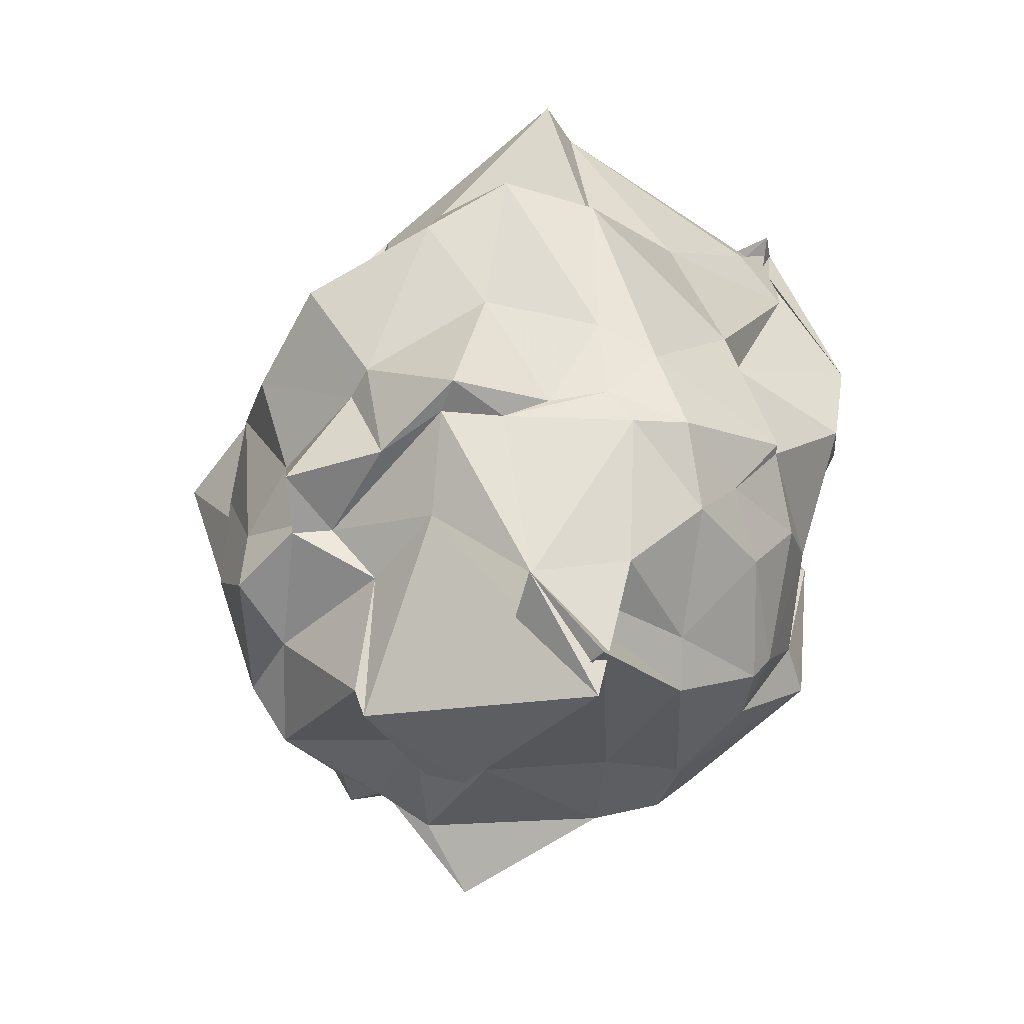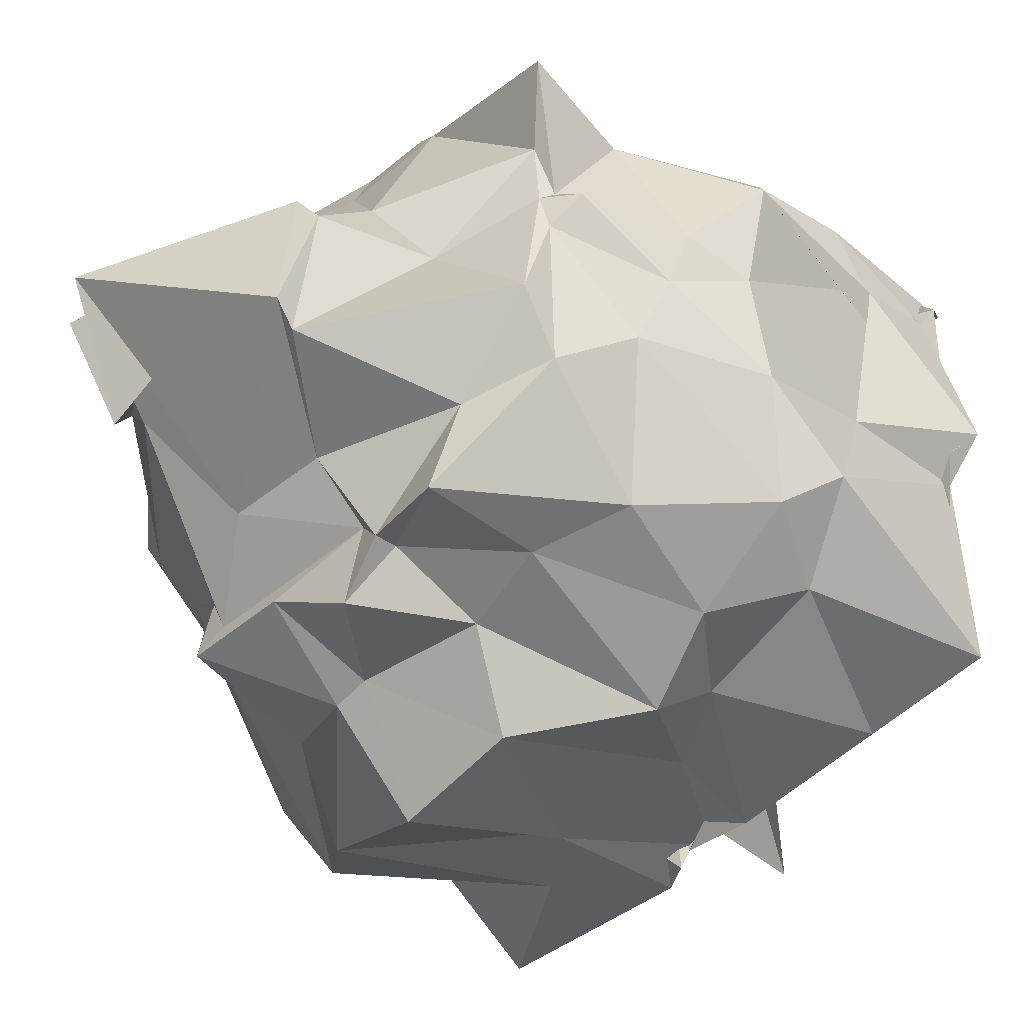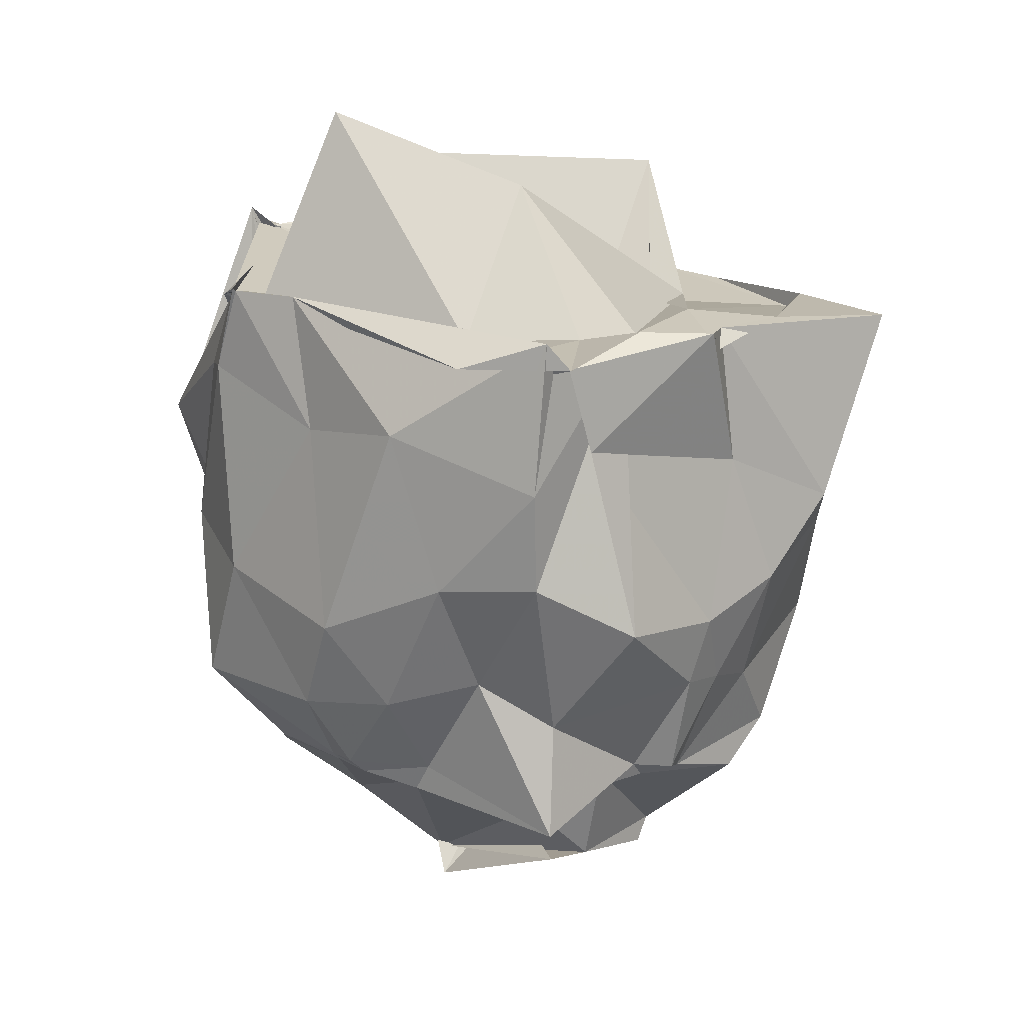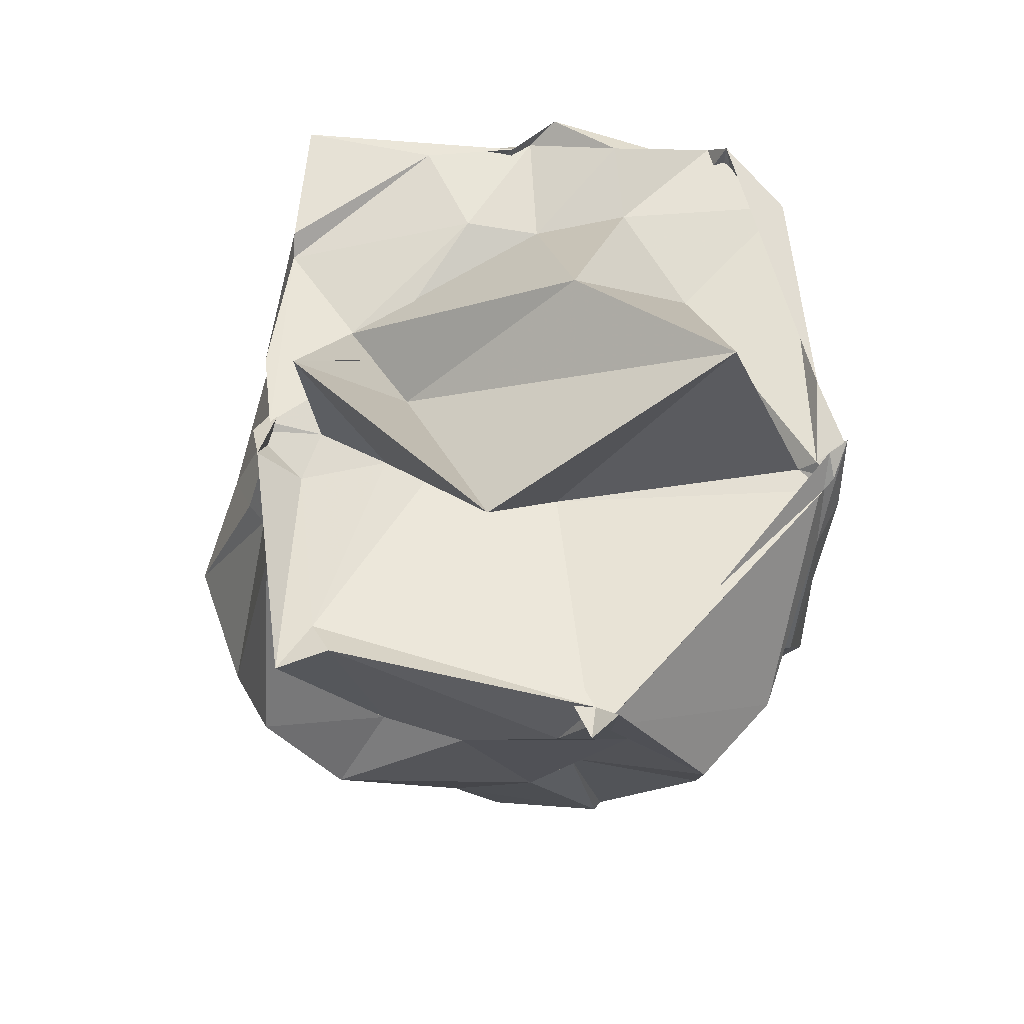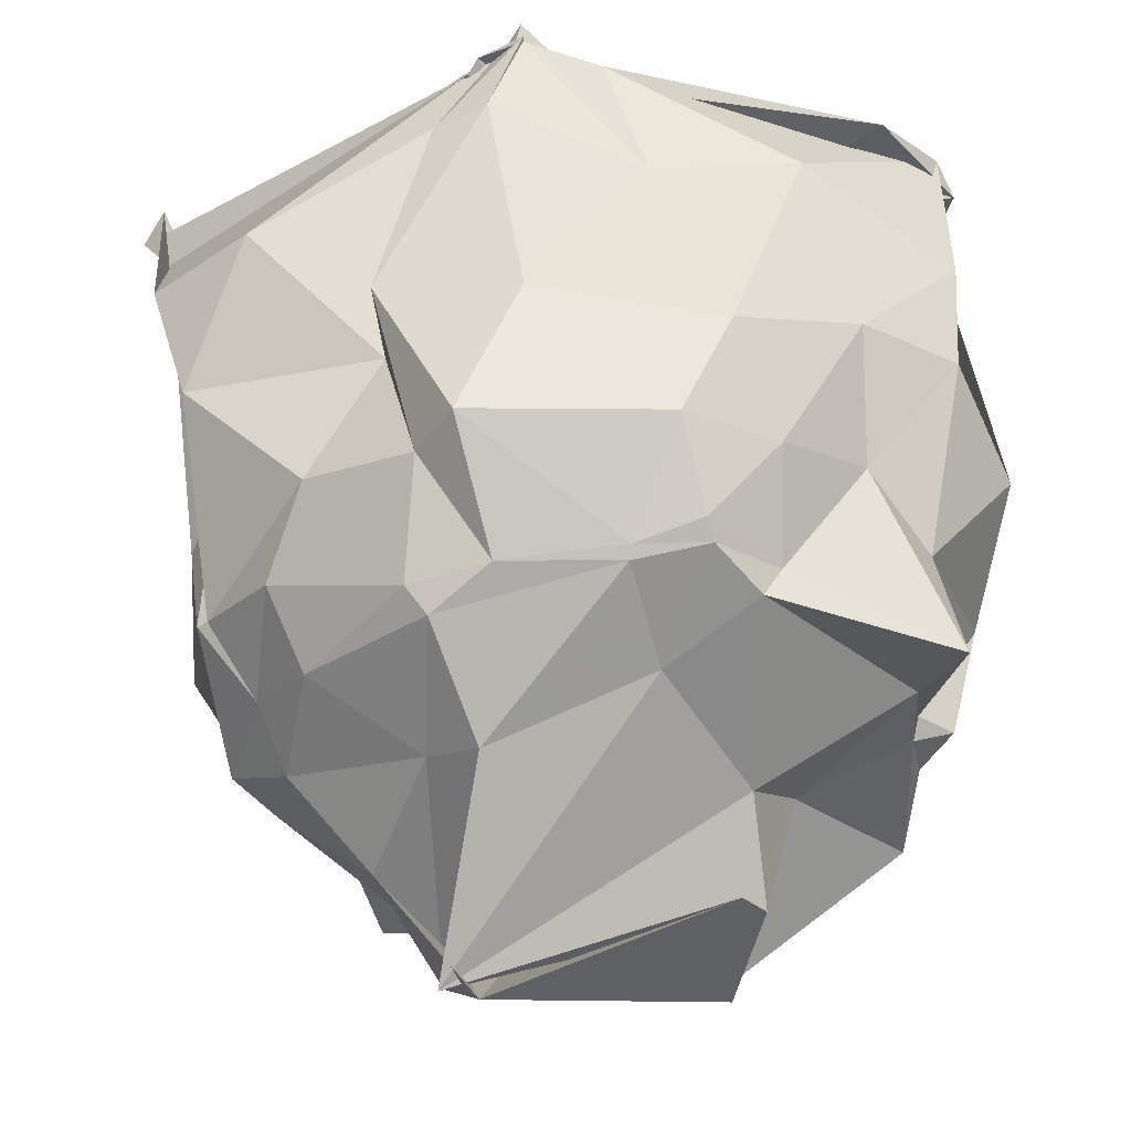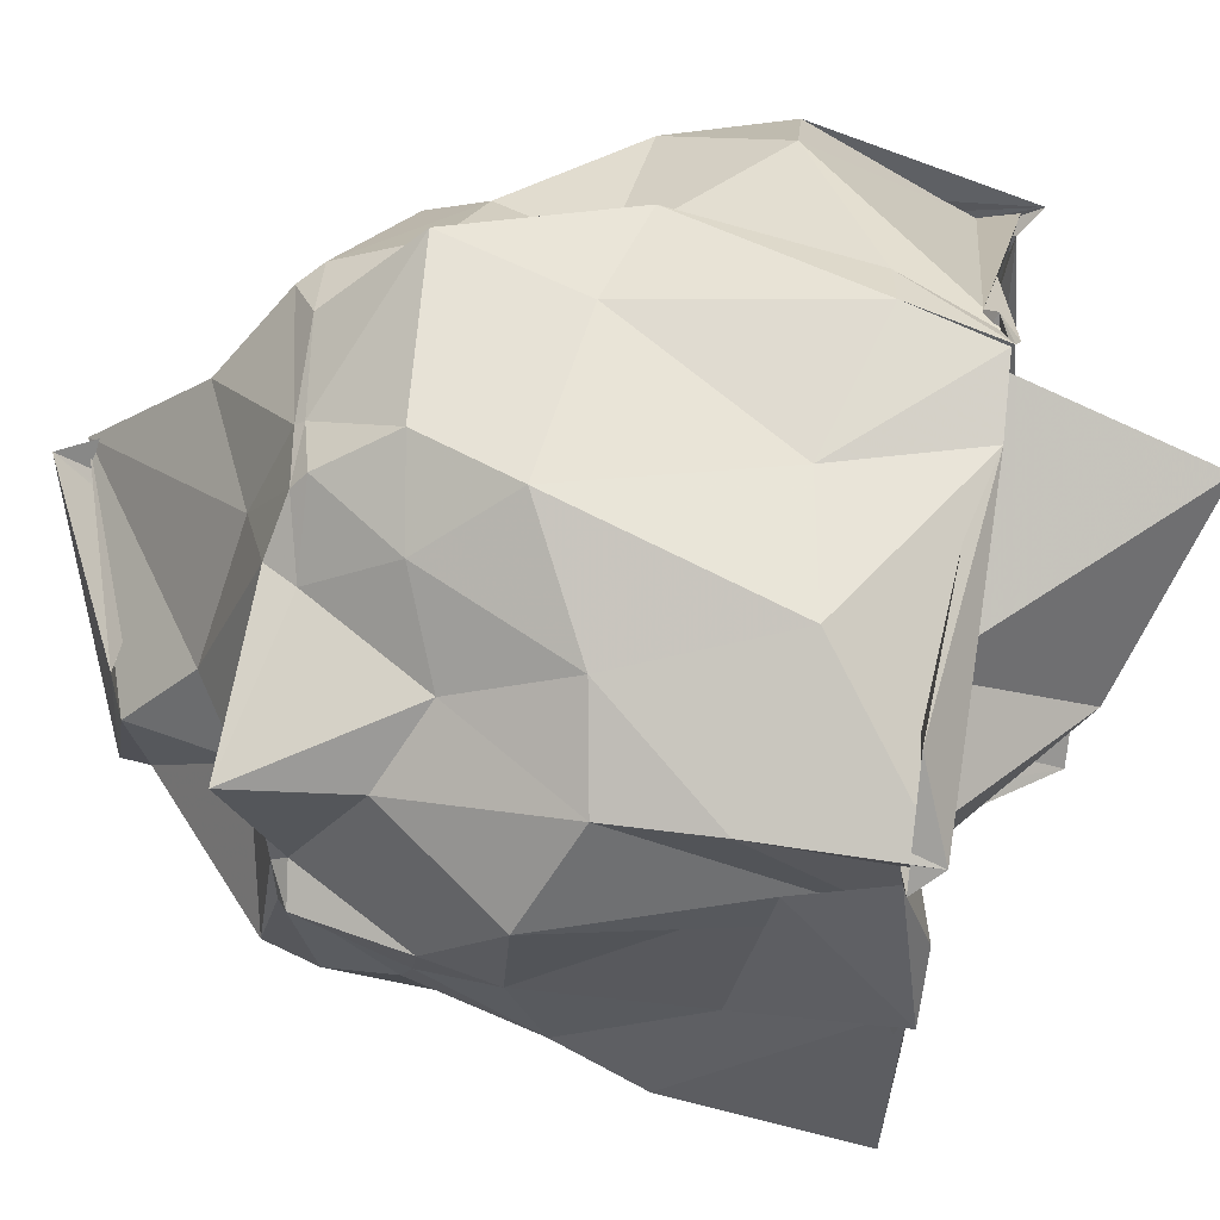
<metadata>
{"format":"obj","ext":"obj","renderer":"f3d","projection":"perspective","resolution":1024,"background":"white","views":[{"elev":-62.7,"azim":50.3,"up":"+Z"},{"elev":-44.4,"azim":-133.9,"up":"+Y"},{"elev":14.3,"azim":-127.5,"up":"+Z"},{"elev":66.3,"azim":93.7,"up":"+Z"},{"elev":49.2,"azim":177.7,"up":"+Y"},{"elev":56.2,"azim":-84.4,"up":"+Y"}]}
</metadata>
<code>
v -1.49 -0.4565 0.9645
v -1.848 0.06229 -1.141
v -0.2359 0.1683 0.9716
v -0.2277 0.3654 1.286
v -0.2474 0.3177 1.093
v -1.283 1.063 1.175
v -1.345 1.129 1.157
v -1.345 1.118 1.147
v -1.574 1.021 1.144
v -2.58 0.673 1.08
v -2.551 0.6213 0.9679
v -2.573 0.5703 0.98
v -2.672 0.01536 1.058
v -2.544 -0.1365 1.046
v -2.579 -0.9124 1.017
v -2.128 -0.9285 1.039
v -1.594 -0.9803 1.034
v -1.441 -0.8996 1.008
v -1.344 -0.915 1.055
v -1.171 -0.9543 1.135
v -0.3271 -0.7895 1.256
v -0.3859 -0.6132 1.301
v -0.2699 0.4062 0.9059
v -0.2636 0.698 0.5768
v -0.5441 0.9207 0.5772
v -1.078 1.061 0.8412
v -1.235 1.135 0.8599
v -1.684 1.03 0.6846
v -2.125 0.9915 0.7319
v -2.569 0.714 0.5635
v -2.513 0.2842 1.02
v -2.587 0.4852 0.688
v -2.558 -0.1955 0.5646
v -2.615 -0.6036 0.3875
v -2.34 -0.7905 0.5238
v -1.914 -0.9231 0.5375
v -1.61 -0.9149 0.7271
v -1.189 -1.037 0.6177
v -1.124 -0.9757 0.6233
v -0.8625 -0.9127 0.8844
v -0.4242 -0.4702 0.5222
v -0.3199 -0.1749 0.6248
v -0.4127 0.2198 0.2026
v -0.3612 0.6934 0.185
v -0.9338 0.8888 0.1022
v -0.9007 1.035 0.2296
v -1.315 1.142 0.1194
v -1.868 1.106 0.007167
v -2.249 0.8825 0.1894
v -2.538 0.6811 0.2208
v -2.695 0.372 0.03976
v -2.631 -0.03447 0.00669
v -2.6 -0.3614 0.1116
v -2.481 -0.7056 0.2539
v -2.148 -0.9309 0.2549
v -1.863 -1.077 0.3453
v -1.55 -1.193 0.006915
v -1.139 -1.276 0.005331
v -0.6898 -1.083 0.1056
v -0.4296 -0.9251 0.3052
v -0.2712 -0.6347 0.2089
v -0.3307 0.07386 0.1299
v -0.4186 0.35 -0.3639
v -0.705 0.7716 -0.2281
v -1.013 0.9709 -0.3237
v -1.117 1.133 -0.3256
v -1.709 1.086 -0.3096
v -1.986 0.9223 -0.2832
v -2.236 0.7026 -0.1859
v -2.413 0.5043 -0.3397
v -2.594 0.02267 -0.2206
v -2.534 -0.1617 -0.2474
v -2.445 -0.3802 -0.3021
v -2.257 -0.8421 -0.1575
v -1.969 -0.9115 -0.2784
v -1.672 -0.9605 -0.2199
v -1.258 -0.9681 -0.2925
v -1.136 -0.9928 -0.2924
v -0.7224 -0.78 -0.09302
v -0.4864 -0.4396 -0.2261
v -0.423 -0.2257 -0.311
v -0.3881 0.3298 -0.3634
v -0.5976 0.5842 -0.4366
v -0.9756 0.7952 -0.6331
v -1.207 0.8739 -0.6257
v -1.569 0.8868 -0.5931
v -1.766 0.9416 -0.5537
v -1.97 0.7353 -0.565
v -2.463 0.5566 -0.7234
v -2.382 0.1008 -0.5772
v -2.492 0.01184 -0.5718
v -2.399 -0.09491 -0.6173
v -2.342 -0.5756 -0.5476
v -1.956 -0.9103 -0.6752
v -1.672 -0.8577 -0.544
v -1.528 -1.031 -0.6081
v -1.223 -0.837 -0.6319
v -0.8495 -0.8128 -0.6242
v -0.7356 -0.4684 -0.506
v -0.5873 -0.3216 -0.4718
v -0.4591 -0.06564 -0.5927
v -0.5526 0.2475 -0.571
v -0.2748 0.2877 1.212
v -0.1597 0.2807 1.228
v -1.182 1.056 1.078
v -1.212 1.087 1.116
v -1.266 1.024 1.127
v -2.39 0.8987 0.993
v -2.626 0.6069 0.9883
v -2.557 0.2505 1.072
v -2.607 -0.07317 0.9841
v -2.497 -0.4531 1.046
v -2.055 -0.9285 0.9819
v -1.335 -0.9357 1.052
v -1.302 -0.9931 1.043
v -1.144 -0.8059 0.9942
v -0.4981 -0.6843 1.222
v -1.256 -0.321 0.9472
v -1.122 0.1128 0.9744
v -1.263 0.967 1.064
v -1.954 0.5439 0.987
v -2.294 0.2992 1.013
v -2.213 -0.02435 0.9901
v -2.205 -0.2825 1.053
v -1.642 -0.5877 0.9894
v -1.319 -0.7506 1.007
v -1.211 -0.5067 1.028
v -0.8221 -0.109 1.528
v -1.352 0.6813 1.76
v -1.74 0.132 1.492
v -1.733 -0.6787 1.014
v -1.358 -0.8143 1.497
v -0.6966 0.4693 -0.657
v -1.036 0.7639 -0.71
v -1.562 0.8571 -0.6246
v -1.783 0.89 -0.6005
v -1.912 0.7464 -0.661
v -2.358 0.2871 -0.6384
v -2.367 0.05348 -0.6286
v -2.368 -0.389 -0.693
v -2.06 -0.6311 -0.6519
v -1.682 -0.8801 -0.6319
v -1.594 -0.7707 -0.6055
v -0.9695 -0.7695 -0.621
v -0.8578 -0.5803 -0.5845
v -0.5701 -0.2246 -0.6085
v -0.6293 0.1402 -0.7473
v -1.016 0.3779 -0.8751
v -1.159 0.4906 -0.94
v -1.643 0.5678 -0.7581
v -1.893 0.1928 -0.8854
v -2.03 -0.03685 -0.7471
v -1.817 -0.4557 -1.097
v -1.57 -0.5817 -0.7779
v -1.234 -0.5917 -0.8009
v -1.075 -0.2733 -1.073
v -0.8579 -0.008052 -0.9799
v -1.039 -0.3128 -1.156
v -1.029 -0.0003846 -1.363
v -1.923 -0.04962 -1.114
v -1.837 -0.3947 -1.176
v -1.138 0.06682 -1.436
f 3 23 4
f 4 23 24
f 4 24 5
f 5 24 25
f 5 25 6
f 6 25 26
f 6 26 7
f 7 26 27
f 7 27 8
f 8 27 28
f 8 28 9
f 9 28 29
f 9 29 10
f 10 29 30
f 10 30 11
f 11 30 31
f 11 31 12
f 12 31 32
f 12 32 13
f 13 32 33
f 13 33 14
f 14 33 34
f 14 34 15
f 15 34 35
f 15 35 16
f 16 35 36
f 16 36 17
f 17 36 37
f 17 37 18
f 18 37 38
f 18 38 19
f 19 38 39
f 19 39 20
f 20 39 40
f 20 40 21
f 21 40 41
f 21 41 22
f 22 41 42
f 22 42 3
f 3 42 23
f 23 43 24
f 24 43 44
f 24 44 25
f 25 44 45
f 25 45 26
f 26 45 46
f 26 46 27
f 27 46 47
f 27 47 28
f 28 47 48
f 28 48 29
f 29 48 49
f 29 49 30
f 30 49 50
f 30 50 31
f 31 50 51
f 31 51 32
f 32 51 52
f 32 52 33
f 33 52 53
f 33 53 34
f 34 53 54
f 34 54 35
f 35 54 55
f 35 55 36
f 36 55 56
f 36 56 37
f 37 56 57
f 37 57 38
f 38 57 58
f 38 58 39
f 39 58 59
f 39 59 40
f 40 59 60
f 40 60 41
f 41 60 61
f 41 61 42
f 42 61 62
f 42 62 23
f 23 62 43
f 43 63 44
f 44 63 64
f 44 64 45
f 45 64 65
f 45 65 46
f 46 65 66
f 46 66 47
f 47 66 67
f 47 67 48
f 48 67 68
f 48 68 49
f 49 68 69
f 49 69 50
f 50 69 70
f 50 70 51
f 51 70 71
f 51 71 52
f 52 71 72
f 52 72 53
f 53 72 73
f 53 73 54
f 54 73 74
f 54 74 55
f 55 74 75
f 55 75 56
f 56 75 76
f 56 76 57
f 57 76 77
f 57 77 58
f 58 77 78
f 58 78 59
f 59 78 79
f 59 79 60
f 60 79 80
f 60 80 61
f 61 80 81
f 61 81 62
f 62 81 82
f 62 82 43
f 43 82 63
f 63 83 64
f 64 83 84
f 64 84 65
f 65 84 85
f 65 85 66
f 66 85 86
f 66 86 67
f 67 86 87
f 67 87 68
f 68 87 88
f 68 88 69
f 69 88 89
f 69 89 70
f 70 89 90
f 70 90 71
f 71 90 91
f 71 91 72
f 72 91 92
f 72 92 73
f 73 92 93
f 73 93 74
f 74 93 94
f 74 94 75
f 75 94 95
f 75 95 76
f 76 95 96
f 76 96 77
f 77 96 97
f 77 97 78
f 78 97 98
f 78 98 79
f 79 98 99
f 79 99 80
f 80 99 100
f 80 100 81
f 81 100 101
f 81 101 82
f 82 101 102
f 82 102 63
f 63 102 83
f 103 104 118
f 104 119 118
f 104 105 119
f 105 120 119
f 105 106 120
f 106 107 120
f 107 121 120
f 107 108 121
f 108 122 121
f 108 109 122
f 109 110 122
f 110 123 122
f 110 111 123
f 111 124 123
f 111 112 124
f 112 113 124
f 113 125 124
f 113 114 125
f 114 126 125
f 114 115 126
f 115 116 126
f 116 127 126
f 116 117 127
f 117 118 127
f 117 103 118
f 118 119 128
f 119 129 128
f 119 120 129
f 120 121 129
f 121 130 129
f 121 122 130
f 122 123 130
f 123 131 130
f 123 124 131
f 124 125 131
f 125 132 131
f 125 126 132
f 126 127 132
f 127 128 132
f 127 118 128
f 133 148 134
f 134 148 149
f 134 149 135
f 135 149 150
f 135 150 136
f 136 150 137
f 137 150 151
f 137 151 138
f 138 151 152
f 138 152 139
f 139 152 140
f 140 152 153
f 140 153 141
f 141 153 154
f 141 154 142
f 142 154 143
f 143 154 155
f 143 155 144
f 144 155 156
f 144 156 145
f 145 156 146
f 146 156 157
f 146 157 147
f 147 157 148
f 147 148 133
f 148 158 149
f 149 158 159
f 149 159 150
f 150 159 151
f 151 159 160
f 151 160 152
f 152 160 153
f 153 160 161
f 153 161 154
f 154 161 155
f 155 161 162
f 155 162 156
f 156 162 157
f 157 162 158
f 157 158 148
f 3 4 103
f 103 4 104
f 4 5 104
f 104 5 105
f 5 6 105
f 105 6 106
f 6 7 106
f 7 8 106
f 106 8 107
f 8 9 107
f 107 9 108
f 9 10 108
f 108 10 109
f 10 11 109
f 11 12 109
f 109 12 110
f 12 13 110
f 110 13 111
f 13 14 111
f 111 14 112
f 14 15 112
f 15 16 112
f 112 16 113
f 16 17 113
f 113 17 114
f 17 18 114
f 114 18 115
f 18 19 115
f 19 20 115
f 115 20 116
f 20 21 116
f 116 21 117
f 21 22 117
f 117 22 103
f 22 3 103
f 83 133 84
f 84 133 134
f 84 134 85
f 85 134 135
f 85 135 86
f 86 135 136
f 86 136 87
f 87 136 88
f 88 136 137
f 88 137 89
f 89 137 138
f 89 138 90
f 90 138 139
f 90 139 91
f 91 139 92
f 92 139 140
f 92 140 93
f 93 140 141
f 93 141 94
f 94 141 142
f 94 142 95
f 95 142 96
f 96 142 143
f 96 143 97
f 97 143 144
f 97 144 98
f 98 144 145
f 98 145 99
f 99 145 100
f 100 145 146
f 100 146 101
f 101 146 147
f 101 147 102
f 102 147 133
f 102 133 83
f 128 129 1
f 129 130 1
f 130 131 1
f 131 132 1
f 132 128 1
f 159 158 2
f 160 159 2
f 161 160 2
f 162 161 2
f 158 162 2

</code>
